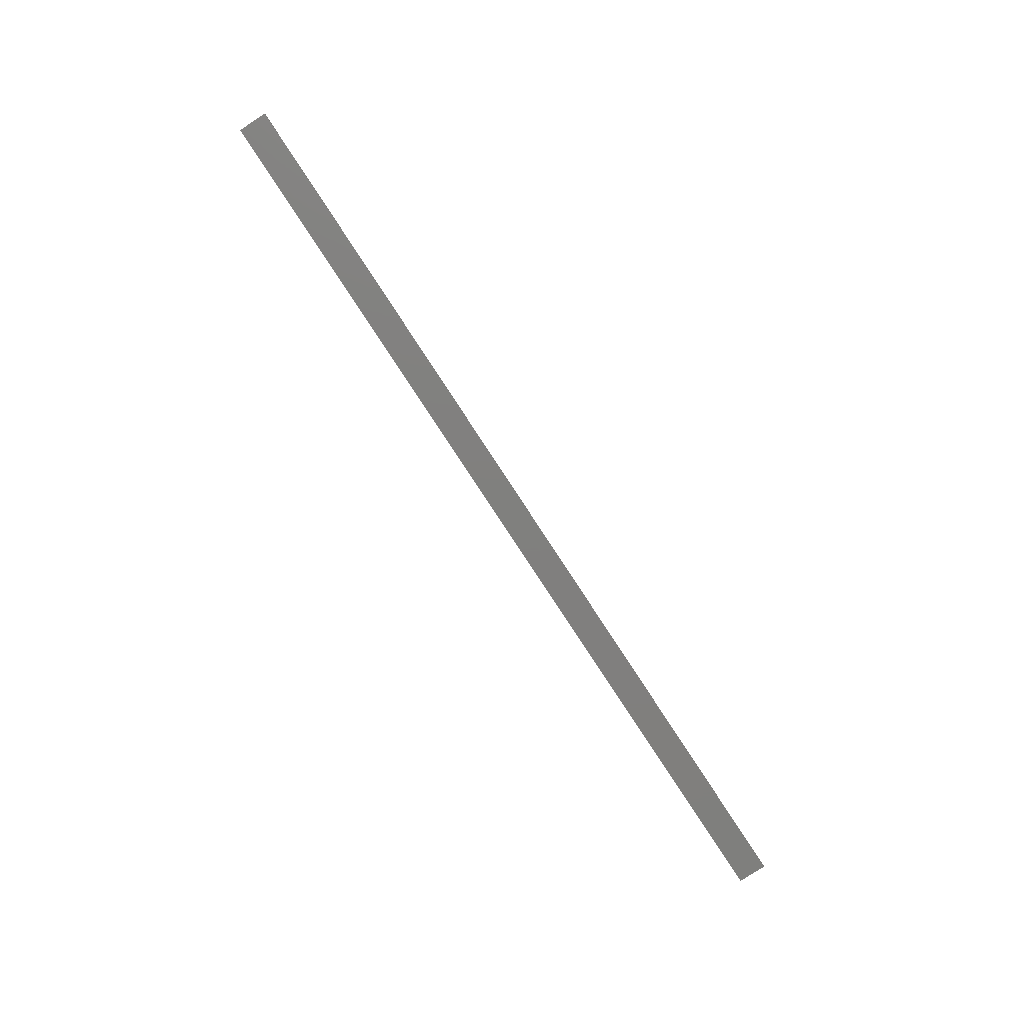
<metadata>
{"format":"stl","ext":"stl","renderer":"f3d","projection":"perspective","resolution":1024,"background":"white","views":[{"elev":-79.8,"azim":123.2,"up":"+Y"}]}
</metadata>
<code>
# stl→obj: 8 verts, 12 faces
v -0.5782 0.3946 -0.2985
v -0.5782 0.3956 -0.2985
v -0.1632 0.3956 -0.2985
v -0.1632 0.3946 -0.2985
v -0.5782 0.3956 -0.2855
v -0.5782 0.3946 -0.2855
v -0.1632 0.3956 -0.2855
v -0.1632 0.3946 -0.2855
f 1 2 3
f 1 3 4
f 5 2 1
f 5 1 6
f 5 7 3
f 5 3 2
f 8 7 5
f 8 5 6
f 8 6 1
f 8 1 4
f 8 4 3
f 8 3 7

</code>
